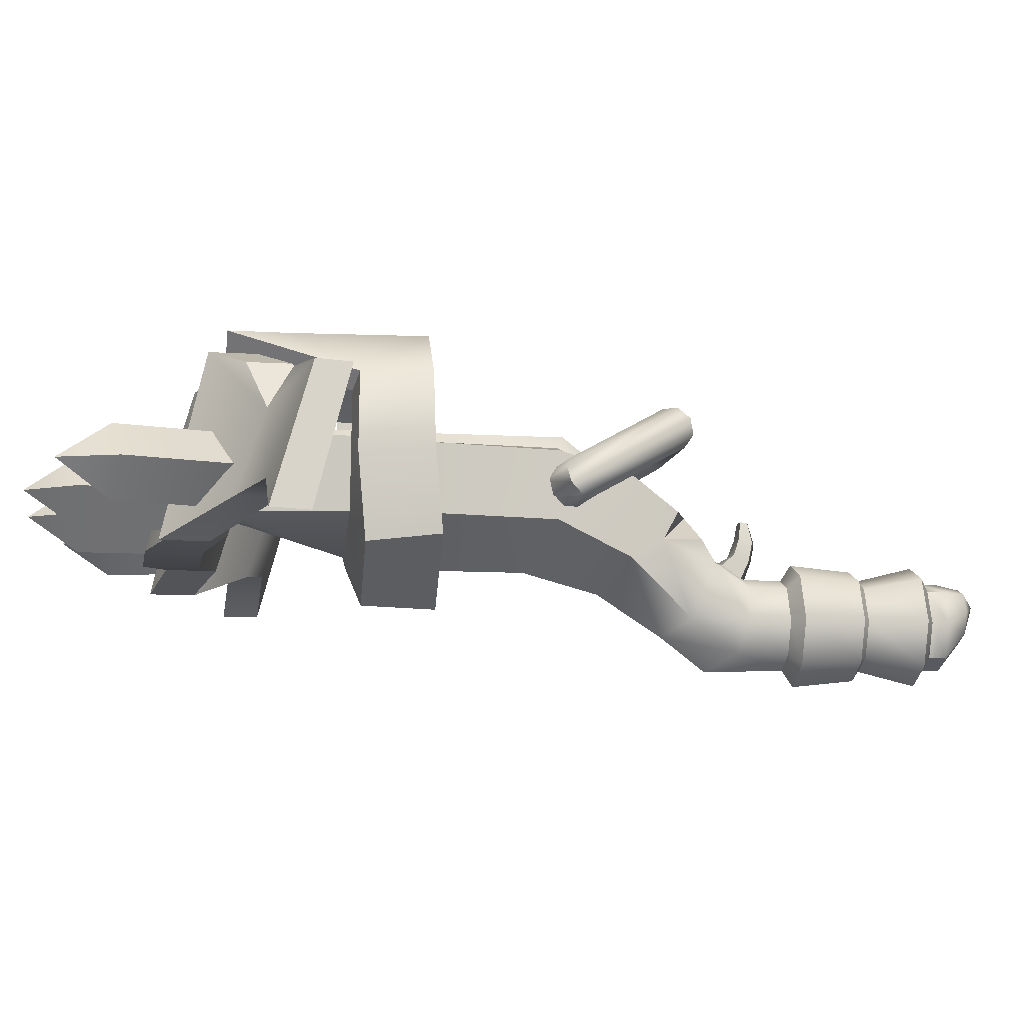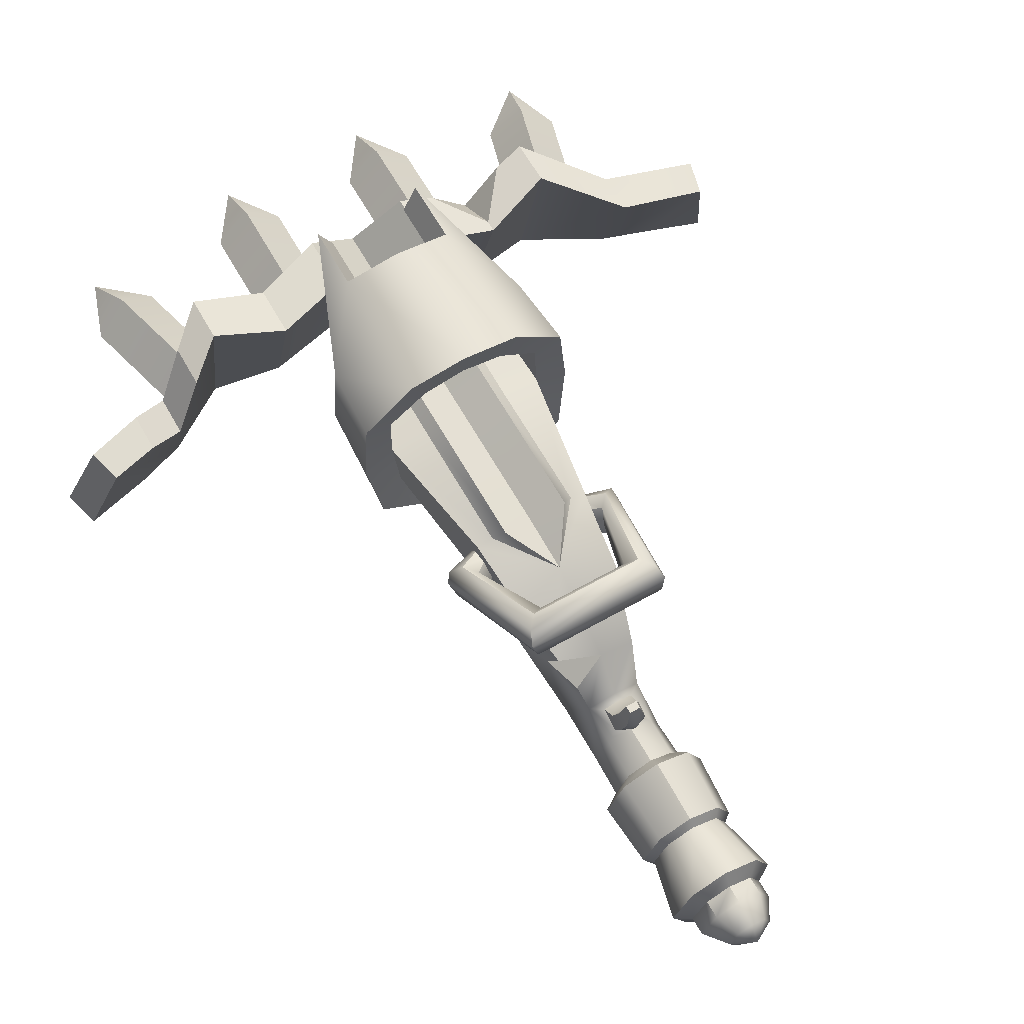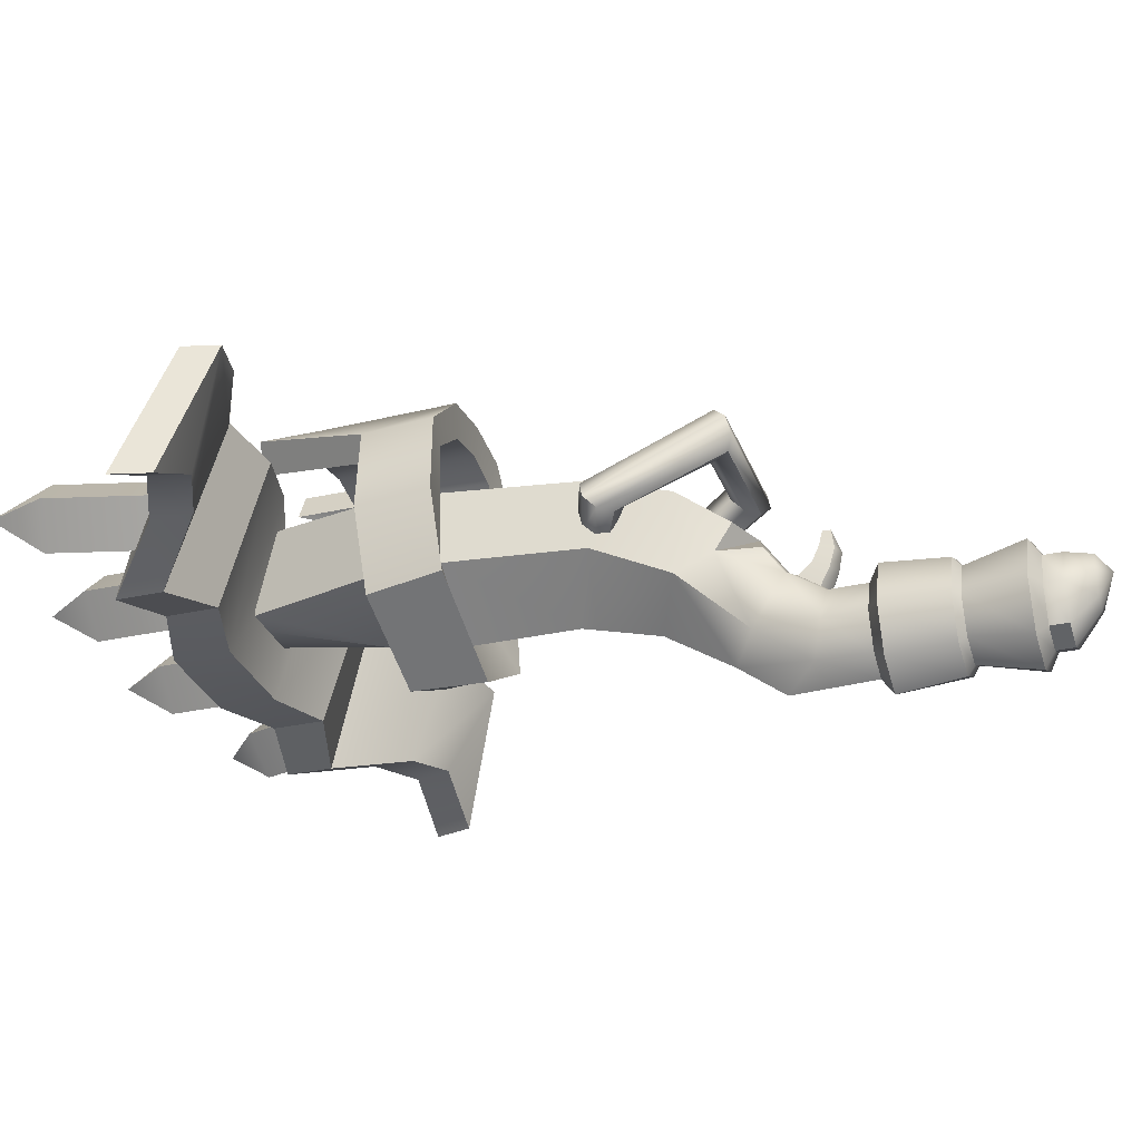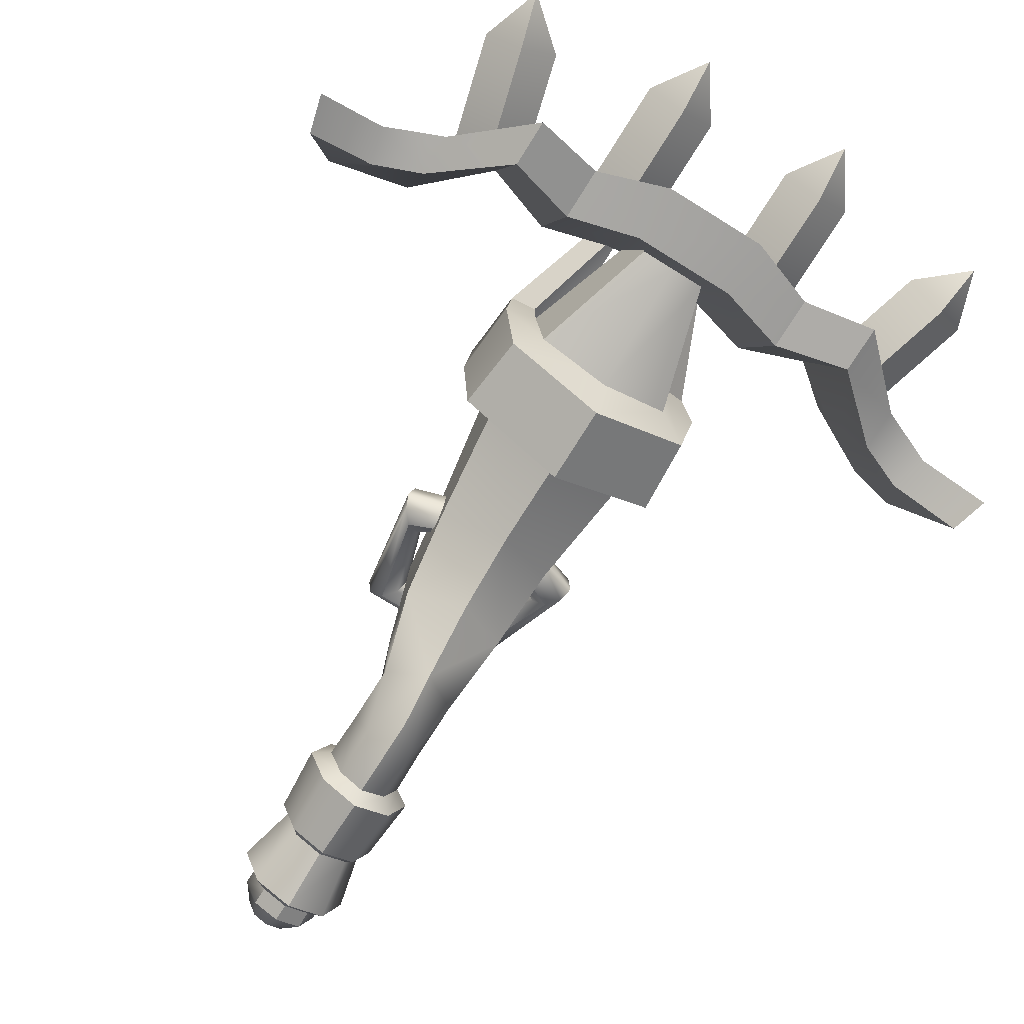
<metadata>
{"format":"obj","ext":"obj","renderer":"f3d","projection":"perspective","resolution":1024,"background":"white","views":[{"elev":-9.6,"azim":80.5,"up":"+Y"},{"elev":64.7,"azim":150.4,"up":"+Y"},{"elev":-29.6,"azim":108.4,"up":"+Y"},{"elev":-72.9,"azim":-31.9,"up":"+Y"}]}
</metadata>
<code>
o Skeleton_Crossbow_Cube.001
v 0.04889 0.1883 0.868
v 0.04889 0.06361 0.868
v -0.04885 0.06361 0.868
v -0.04885 0.1883 0.868
v 0.03585 -0.1258 0.09772
v 0 -0.1512 0.1418
v 0.08925 0.1609 0.3751
v 0.07761 0.1297 0.265
v 0.08925 0.0587 0.3782
v 0.05424 -0.0775 0.1723
v 0.07765 0.007758 0.2675
v 0 0.08026 0.1699
v 0 -0.1009 0.2074
v 0 -0.008223 0.4159
v 0 -0.03837 0.3043
v -0.03585 -0.1258 0.09772
v -0.05283 0.06474 0.1702
v -0.08925 0.1609 0.3751
v -0.07761 0.1297 0.265
v -0.08925 0.0587 0.3782
v -0.05424 -0.0775 0.1723
v -0.07765 0.007758 0.2675
v -0.06542 0.1685 0.3745
v 0.06543 0.1685 0.3745
v 0 0.1503 0.2935
v 0.03637 -0.0273 -0.1963
v 0.03692 -0.1272 -0.1963
v 0 -0.01205 -0.1963
v 0 -0.143 -0.1963
v -0.03637 -0.0273 -0.1963
v -0.03692 -0.1272 -0.1963
v -0.04885 0.1883 0.3641
v 0 0.1557 0.3756
v 0.04889 0.1883 0.3641
v -0 0.154 0.8451
v 1.8e-05 0.06361 0.868
v 0.05424 -0.0775 0.08367
v 0.05668 -0.07748 -0.1963
v -0.05424 -0.0775 0.08367
v -0.05668 -0.07748 -0.1963
v 0.03611 -0.02766 0.02195
v 0 -0.01199 0.02195
v 0.03639 -0.1265 0.02195
v 0 -0.1471 0.02195
v -0.03611 -0.02766 0.02195
v -0.03639 -0.1265 0.02195
v 0.05609 -0.07749 0.02195
v -0.05609 -0.07749 0.02195
v 0.05337 -0.01076 0.006063
v 0.05362 -0.0104 -0.1819
v 0.08083 -0.07745 -0.1819
v 0.05468 -0.1436 -0.182
v 0 0.0121 -0.1819
v 0 -0.1671 -0.1821
v 0.05415 -0.1429 0.005988
v 0 -0.1712 0.005872
v -0.05337 -0.01076 0.006063
v -0.05362 -0.0104 -0.1819
v -0.08083 -0.07745 -0.1819
v -0.05468 -0.1436 -0.182
v -0.05415 -0.1429 0.005988
v 0.08024 -0.07746 0.006088
v 0 0.01216 0.006048
v -0.08024 -0.07746 0.006088
v 0.04039 -0.02696 -0.09615
v 0.04866 -0.01662 -0.08618
v 0.04109 -0.1271 -0.09625
v 0.0495 -0.1373 -0.0863
v 0 -0.1466 -0.09639
v -1e-06 -0.161 -0.08648
v -0.04867 -0.01662 -0.08618
v -0.04039 -0.02696 -0.09615
v -0.0495 -0.1373 -0.0863
v -0.04109 -0.1271 -0.09625
v 0.07326 -0.07746 -0.08614
v 0.06081 -0.07745 -0.09612
v -1e-06 0.004056 -0.08621
v 0 -0.009817 -0.09617
v -0.06081 -0.07745 -0.09612
v -0.07327 -0.07746 -0.08614
v 0.03637 -0.0273 -0.2223
v 0.03692 -0.1272 -0.2223
v 0 -0.01205 -0.2223
v 0 -0.143 -0.2223
v -0.03637 -0.0273 -0.2223
v -0.03692 -0.1272 -0.2223
v 0.05668 -0.07748 -0.2223
v -0.05668 -0.07748 -0.2223
v 0 -0.09803 -0.2583
v 0.0218 -0.02868 -0.2583
v 0 -0.01954 -0.2583
v 0.02213 -0.08857 -0.2583
v 0.03398 -0.05877 -0.2583
v -0.0218 -0.02868 -0.2583
v -0.02213 -0.08857 -0.2583
v -0.03398 -0.05877 -0.2583
v 0 -0.04625 -0.2777
v 0.02081 -0.0122 0.08848
v 0.0226 0.006974 0.1174
v -0 -0.01066 0.07773
v 0 0.01817 0.1283
v -0.0226 0.006974 0.1174
v -0.02081 -0.0122 0.08848
v 0.03594 -0.02789 0.07782
v 0.04052 0.005077 0.1302
v -0.04052 0.005077 0.1302
v -0.03594 -0.02789 0.07782
v -0 0.01309 0.1179
v 0.01531 0.04405 0.06883
v 0.01663 0.05004 0.08891
v -0.01663 0.05004 0.08891
v -0.01531 0.04405 0.06883
v -0 0.04299 0.06226
v -0.008655 0.07517 0.08536
v -0.007969 0.07517 0.07404
v 0.007969 0.07517 0.07404
v 0.008655 0.07517 0.08536
v -0.01927 0.01469 0.07567
v -0 0.0168 0.06746
v -0.02093 0.02467 0.09824
v 0.02093 0.02467 0.09824
v 0.01927 0.01469 0.07567
v -0.1425 0.1049 0.3688
v -0.07692 0.09265 0.3901
v -0.07692 0.1161 0.3958
v -0.1357 0.1284 0.3744
v -0.07692 0.1326 0.3864
v -0.1194 0.145 0.3649
v -0.07692 0.1325 0.3674
v -0.103 0.1448 0.3461
v -0.07692 0.1158 0.35
v -0.0962 0.1281 0.3287
v -0.07692 0.09236 0.3443
v -0.103 0.1047 0.3229
v -0.07692 0.07587 0.3537
v -0.1194 0.08827 0.3322
v -0.07692 0.07598 0.3727
v -0.1357 0.08832 0.3513
v 0.07766 0.09265 0.3901
v 0.1433 0.1049 0.3688
v 0.1365 0.1284 0.3744
v 0.07766 0.1161 0.3958
v 0.1201 0.145 0.3649
v 0.07766 0.1326 0.3864
v 0.1037 0.1448 0.3461
v 0.07766 0.1325 0.3674
v 0.09695 0.1281 0.3287
v 0.07766 0.1158 0.35
v 0.1037 0.1047 0.3229
v 0.07766 0.09236 0.3443
v 0.07766 0.07587 0.3537
v 0.1201 0.08827 0.3322
v 0.1365 0.08832 0.3513
v 0.07766 0.07598 0.3727
v 0.06442 0.03812 0.2157
v 0.04818 0.04219 0.1551
v 0.05864 0.07996 0.1924
v 0.075 -0.001261 0.971
v 0.075 0.2316 0.9056
v 0.075 -0.001261 0.8887
v 0.075 0.2316 0.8233
v 0.509 0.1869 0.7701
v 0.4954 0.1869 0.7194
v 0.4456 0.03902 0.7726
v 0.4601 0.03902 0.8265
v 0.5556 -0.014 0.8289
v 0.5408 -0.014 0.7736
v -0.075 -0.001261 0.971
v -0.075 0.2316 0.9056
v -0.075 -0.001261 0.8887
v -0.075 0.2316 0.8233
v -0.509 0.1869 0.7701
v -0.4954 0.1869 0.7194
v -0.4456 0.03902 0.7726
v -0.4601 0.03902 0.8265
v -0.5556 -0.014 0.8289
v -0.5408 -0.014 0.7736
v -0 0.154 0.9274
v 0.3769 0.02895 0.8017
v 0.2763 -0.01562 0.8882
v 0.1756 0.00881 0.8597
v 0.1756 0.00881 0.9349
v 0.2763 -0.01562 0.9562
v 0.3769 0.02895 0.8626
v 0.1756 0.2205 0.7973
v 0.2763 0.2438 0.8288
v 0.2763 0.2438 0.8953
v 0.1756 0.2205 0.8717
v -0.3769 0.02895 0.8017
v -0.2763 -0.01562 0.8882
v -0.1756 0.00881 0.8597
v -0.1756 0.00881 0.9349
v -0.2763 -0.01562 0.9562
v -0.3769 0.02895 0.8626
v -0.1756 0.2205 0.7973
v -0.2763 0.2438 0.8288
v -0.3769 0.1981 0.7454
v -0.3769 0.1981 0.804
v -0.2763 0.2438 0.8953
v 0.3294 0.2196 0.7848
v 0.4288 0.1932 0.734
v 0.3769 0.1486 0.7619
v 0.4289 0.1937 0.7906
v 0.3294 0.2196 0.8471
v 0.3769 0.1488 0.8211
v -0.1209 0.2265 0.8901
v -0.1756 0.2205 0.8136
v -0.2308 0.2332 0.8847
v -0.1756 0.1648 0.8883
v 0.108 0.2117 0.1839
v 0.1012 0.2283 0.2014
v 0.0847 0.2284 0.2204
v 0.0684 0.212 0.2298
v 0.06166 0.1885 0.224
v 0.0684 0.1719 0.2066
v 0.0847 0.1717 0.1877
v 0.1012 0.1882 0.1782
v -0.1072 0.2117 0.1839
v -0.1004 0.2283 0.2014
v -0.08396 0.2284 0.2204
v -0.06765 0.212 0.2298
v -0.06091 0.1885 0.224
v -0.06765 0.1719 0.2066
v -0.08396 0.1717 0.1877
v -0.1004 0.1882 0.1782
v 0.1661 0.07491 1.067
v 0.115 0.126 1.067
v 0.115 0.02379 1.067
v 0.06388 0.07491 1.067
v 0.1661 0.07491 0.9082
v 0.115 0.126 0.9082
v 0.115 0.02379 0.9082
v 0.06388 0.07491 0.9082
v 0.115 0.07491 1.141
v -0.06388 0.07491 1.067
v -0.115 0.126 1.067
v -0.115 0.02379 1.067
v -0.1661 0.07491 1.067
v -0.06388 0.07491 0.9082
v -0.115 0.126 0.9082
v -0.115 0.02379 0.9082
v -0.1661 0.07491 0.9082
v -0.115 0.07491 1.141
v 0.1155 0.1669 0.6838
v 0.1214 0.1609 0.5741
v 0.1027 0.06054 0.6836
v 0.1121 0.05943 0.5738
v 0 -0.008223 0.5737
v 4e-06 0.007834 0.6825
v -0.1156 0.1668 0.6839
v -0.1214 0.1609 0.5741
v -0.1123 0.05942 0.5738
v -0.1028 0.06053 0.6836
v 0.06543 0.1685 0.574
v 0.06543 0.1729 0.6839
v -0.06542 0.1729 0.684
v -0.06542 0.1685 0.574
v -0.04885 0.1883 0.574
v -0.04885 0.1883 0.6841
v 0 0.1557 0.574
v 0 0.1557 0.6841
v 0.04889 0.1883 0.6841
v 0.04889 0.1883 0.574
v -0.1635 0.1385 0.6786
v -0.1693 0.1449 0.5689
v -0.1527 0.02321 0.5557
v -0.1427 0.01117 0.6649
v 1.6e-05 -0.0659 0.5461
v 2.4e-05 -0.06217 0.6561
v 0.1633 0.1385 0.6786
v 0.1693 0.1449 0.5689
v 0.1426 0.01118 0.6649
v 0.1525 0.02322 0.5557
v 0.4014 0.07491 1.009
v 0.352 0.126 1.022
v 0.352 0.02379 1.022
v 0.3026 0.07491 1.035
v 0.3604 0.07491 0.8557
v 0.3111 0.126 0.8689
v 0.3111 0.02379 0.8689
v 0.2617 0.07491 0.8821
v 0.3714 0.07491 1.094
v -0.3714 0.07491 1.094
v -0.3604 0.07491 0.8557
v -0.3111 0.02379 0.8689
v -0.3111 0.126 0.8689
v -0.2617 0.07491 0.8821
v -0.4014 0.07491 1.009
v -0.352 0.02379 1.022
v -0.352 0.126 1.022
v -0.3026 0.07491 1.035
v -0.1159 0.2339 0.6827
v -0.121 0.2362 0.5757
v 0.1142 0.2338 0.6827
v 0.1195 0.2363 0.5757
v -0.1519 0.2536 0.6755
v -0.16 0.2564 0.5711
v 0.1548 0.254 0.6764
v 0.16 0.2564 0.5711
v -0.05911 0.2797 0.7744
v -8e-05 0.2912 0.7744
v 0.05895 0.2797 0.7744
v 0.08065 0.323 0.7692
v -8.3e-05 0.3345 0.7692
v -0.08081 0.323 0.7692
v 0.08337 0.3254 0.5689
v -9e-06 0.3369 0.5689
v -0.08338 0.3254 0.5689
v 0.06167 0.2822 0.5741
v -6e-06 0.2937 0.5741
v -0.06168 0.2822 0.5741
v 0.05895 0.2797 0.8616
v -0.08081 0.323 0.8616
v -0.05911 0.2797 0.8616
v 0.08065 0.323 0.8616
f 251 257 23 18
f 28 30 58 53
f 41 47 62 49
f 40 31 60 59
f 25 24 7
f 10 5 37
f 9 11 8
f 1 244 255
f 19 25 12 17
f 14 15 11
f 11 15 13 10
f 48 45 57 64
f 13 21 16 6
f 30 40 59 58
f 42 41 49 63
f 247 248 14 9
f 111 110 117 114
f 4 250 253 3
f 21 17 106
f 19 22 20
f 17 21 22
f 22 15 14
f 22 21 13 15
f 14 248 252 20
f 252 251 18 20
f 7 245 247 9
f 2 246 244 1
f 24 25 34
f 25 23 32
f 8 25 7
f 12 156 105 101
f 32 33 25
f 25 33 34
f 1 255 262
f 4 35 261 259
f 19 18 25
f 253 249 36 3
f 4 259 256
f 249 246 2 36
f 245 7 24 254
f 33 260 263 34
f 32 258 260 33
f 23 257 258 32
f 254 24 34 263
f 35 1 262 261
f 47 43 55 62
f 100 42 45 107
f 43 44 56 55
f 16 21 39
f 13 6 5 10
f 26 38 87 81
f 38 27 82 87
f 27 29 84 82
f 40 30 85 88
f 31 40 88 86
f 29 31 86 84
f 28 26 81 83
f 30 28 83 85
f 41 104 37 47
f 16 46 44 6
f 39 48 46 16
f 17 12 101 106
f 5 6 44 43
f 37 5 43 47
f 105 156 155
f 49 62 75 66
f 55 56 70 68
f 62 55 68 75
f 79 59 60 74
f 64 80 73 61
f 61 73 70 56
f 63 49 66 77
f 63 77 71 57
f 44 46 61 56
f 27 38 51 52
f 31 29 54 60
f 26 28 53 50
f 46 48 64 61
f 38 26 50 51
f 29 27 52 54
f 45 42 63 57
f 78 53 58 72
f 67 69 54 52
f 72 58 59 79
f 57 71 80 64
f 74 60 54 69
f 76 67 52 51
f 78 65 50 53
f 72 79 80 71
f 76 65 66 75
f 74 69 70 73
f 79 74 73 80
f 78 72 71 77
f 69 67 68 70
f 67 76 75 68
f 65 78 77 66
f 65 76 51 50
f 89 95 97
f 84 86 95 89
f 85 83 91 94
f 83 81 90 91
f 81 87 93 90
f 91 90 97
f 87 82 92 93
f 92 89 97
f 90 93 97
f 94 91 97
f 88 85 94 96
f 86 88 96 95
f 95 96 97
f 82 84 89 92
f 93 92 97
f 96 94 97
f 105 10 37
f 118 120 111 112
f 119 118 112 113
f 100 104 41 42
f 39 107 45 48
f 102 108 120
f 110 109 116 117
f 18 23 25
f 98 99 105 104
f 102 103 107 106
f 98 104 100
f 105 99 108 101
f 107 103 100
f 121 122 109 110
f 122 119 113 109
f 106 107 39
f 108 102 106 101
f 113 115 116
f 113 112 115
f 112 111 114 115
f 104 105 37
f 21 106 39
f 19 17 22
f 25 8 157
f 109 113 116
f 108 99 121
f 116 115 114 117
f 120 121 110 111
f 98 100 119 122
f 99 98 122 121
f 120 108 121
f 100 103 118 119
f 103 102 120 118
f 210 217 225 218
f 126 219 218 123
f 219 211 210 218
f 221 213 212 220
f 222 214 213 221
f 223 215 214 222
f 224 216 215 223
f 225 217 216 224
f 220 212 211 219
f 140 210 211 141
f 211 212 143 141
f 212 213 145 143
f 213 214 147 145
f 214 215 149 147
f 215 216 152 149
f 216 217 153 152
f 128 220 219 126
f 130 221 220 128
f 132 222 221 130
f 134 223 222 132
f 136 224 223 134
f 138 225 224 136
f 217 210 140 153
f 124 125 126 123
f 125 127 128 126
f 127 129 130 128
f 129 131 132 130
f 131 133 134 132
f 133 135 136 134
f 135 137 138 136
f 140 141 142 139
f 141 143 144 142
f 143 145 146 144
f 145 147 148 146
f 147 149 150 148
f 152 153 154 151
f 139 154 153 140
f 149 152 151 150
f 123 138 137 124
f 9 14 11
f 20 22 14
f 157 155 12
f 155 156 12
f 8 11 155
f 157 8 155
f 11 10 155
f 12 25 157
f 10 105 155
f 7 9 8
f 18 19 20
f 35 171 169 178
f 162 165 166
f 182 188 159 158
f 185 161 159 188
f 162 166 167 163
f 179 164 165 184
f 200 186 187 204
f 164 167 166 165
f 164 163 167
f 35 161 160
f 172 176 175
f 206 207 209
f 199 209 208
f 172 173 177 176
f 189 194 175 174
f 189 174 173 197
f 174 175 176 177
f 174 177 173
f 170 35 160
f 161 35 178 159
f 170 171 35
f 158 159 178
f 169 168 178
f 158 168 170 160
f 160 161 185 181
f 181 185 186 180
f 162 203 205
f 160 181 182 158
f 181 180 183 182
f 180 179 184 183
f 202 201 163
f 186 200 202
f 186 185 188 187
f 205 204 187
f 183 187 188 182
f 170 191 195 171
f 191 190 196 195
f 190 189 197 196
f 170 168 192 191
f 191 192 193 190
f 190 193 194 189
f 173 172 198 197
f 197 198 199 196
f 209 169 206
f 175 194 198
f 194 193 199 198
f 199 208 207
f 165 162 205 184
f 184 205 187 183
f 180 186 202 179
f 179 202 163 164
f 200 204 205 202
f 202 205 203 201
f 163 201 203 162
f 207 208 209
f 207 206 169
f 193 192 209 199
f 196 199 207 195
f 195 207 169 171
f 192 168 169 209
f 218 225 138 123
f 227 229 234
f 228 226 234
f 229 228 234
f 226 227 234
f 236 238 243
f 237 238 242 241
f 239 240 236 235
f 237 241 239 235
f 242 238 236 240
f 237 235 243
f 238 237 243
f 235 236 243
f 247 245 271 273
f 246 249 269 272
f 257 251 250 256
f 245 254 255 244
f 263 260 261 262
f 260 258 259 261
f 258 257 256 259
f 254 263 262 255
f 251 252 266 265
f 248 247 273 268
f 265 266 267 264
f 266 268 269 267
f 273 271 270 272
f 268 273 272 269
f 249 253 267 269
f 253 250 264 267
f 244 246 272 270
f 264 250 292 296
f 265 264 296 297
f 252 248 268 266
f 275 277 282
f 276 277 281 280
f 278 279 275 274
f 276 280 278 274
f 281 277 275 279
f 276 274 282
f 277 276 282
f 274 275 282
f 287 286 290 291
f 290 288 283
f 284 288 290 286
f 288 289 283
f 289 285 287 291
f 291 290 283
f 289 288 284 285
f 289 291 283
f 4 256 250
f 308 297 296
f 270 271 299 298
f 271 245 295 299
f 250 251 293 292
f 244 270 298 294
f 245 244 294 295
f 251 265 297 293
f 308 311 293 297
f 311 300 292 293
f 295 294 302 309
f 309 302 301 310
f 310 301 300 311
f 299 295 309 306
f 306 309 310 307
f 307 310 311 308
f 298 303 315
f 302 303 304 301
f 301 304 305 300
f 298 299 306
f 303 306 307 304
f 304 307 308 305
f 168 158 178
f 172 175 198
f 227 231 233 229
f 228 232 230 226
f 226 230 231 227
f 229 233 232 228
f 314 313 296 292
f 305 296 313
f 292 300 314
f 300 305 313 314
f 303 302 312 315
f 302 294 312
f 294 298 315 312
f 305 308 296
f 303 298 306

</code>
